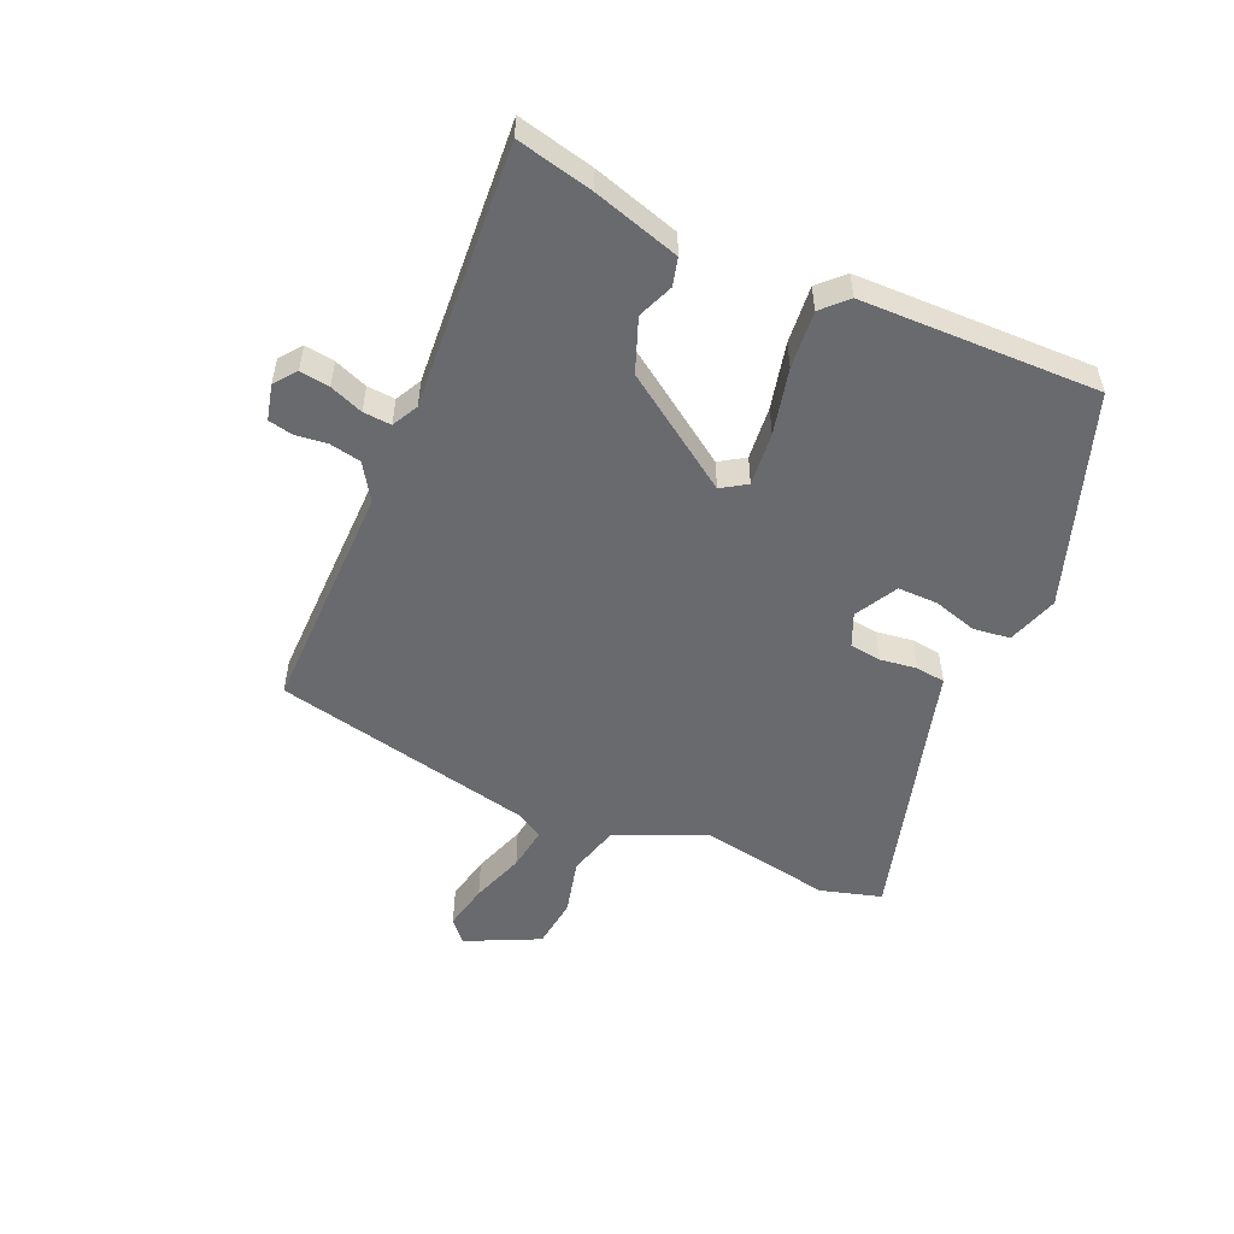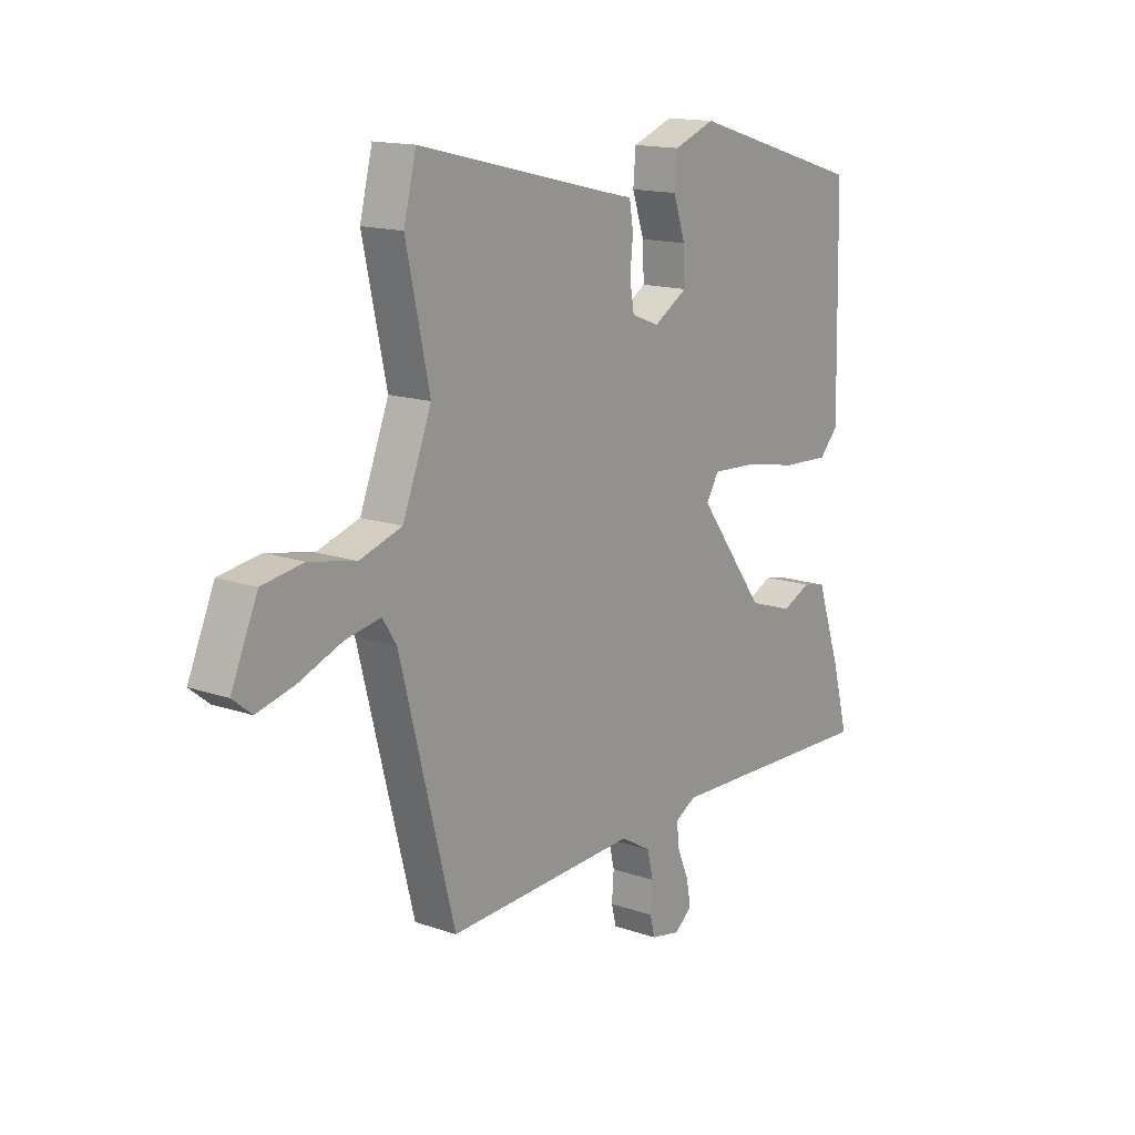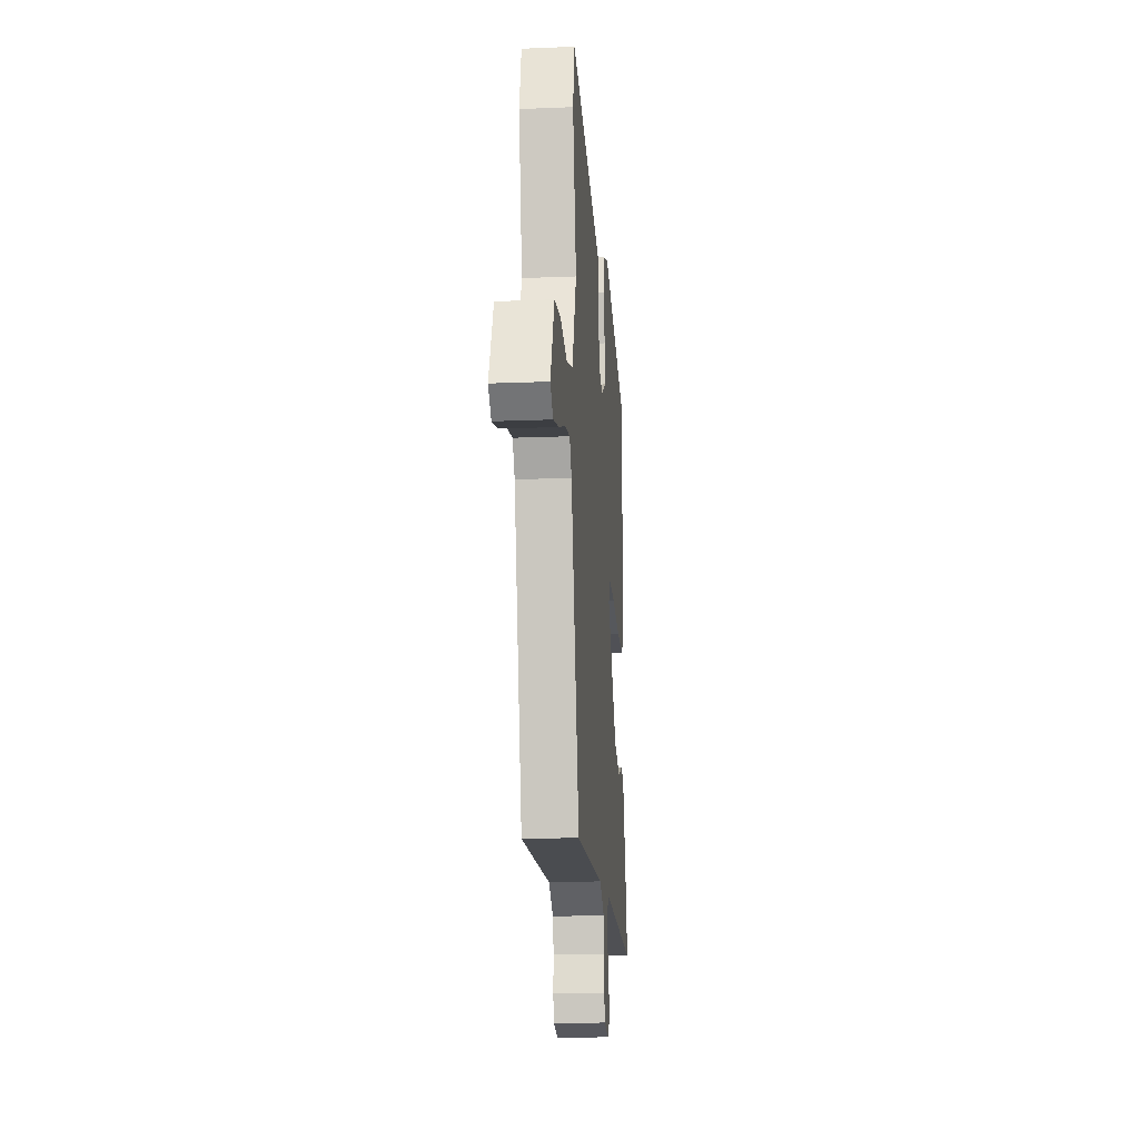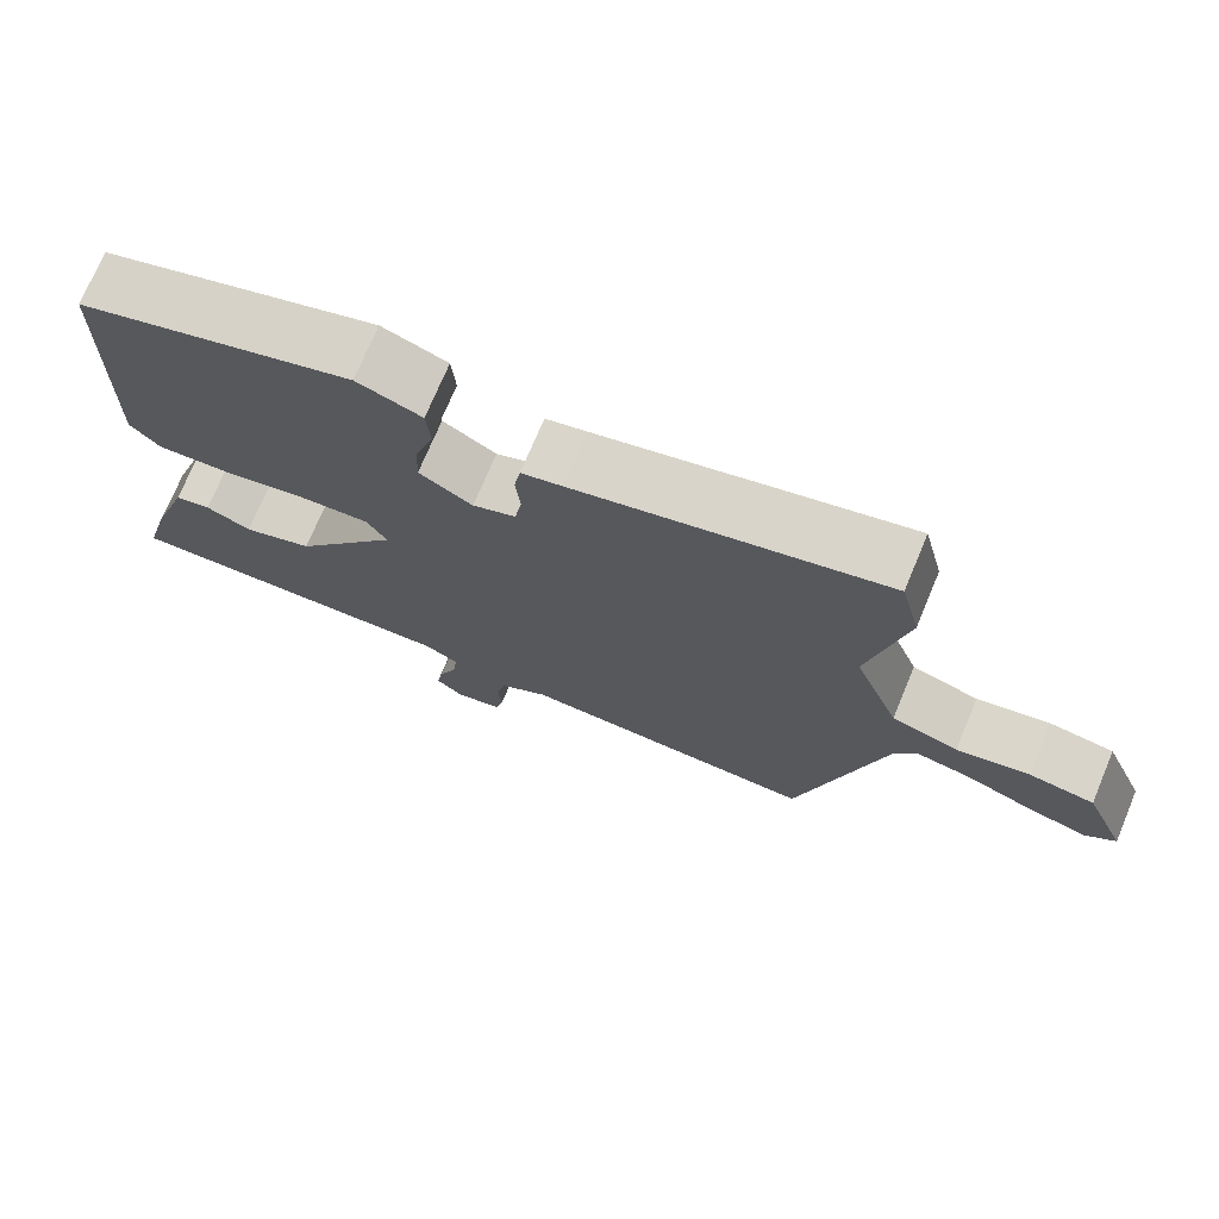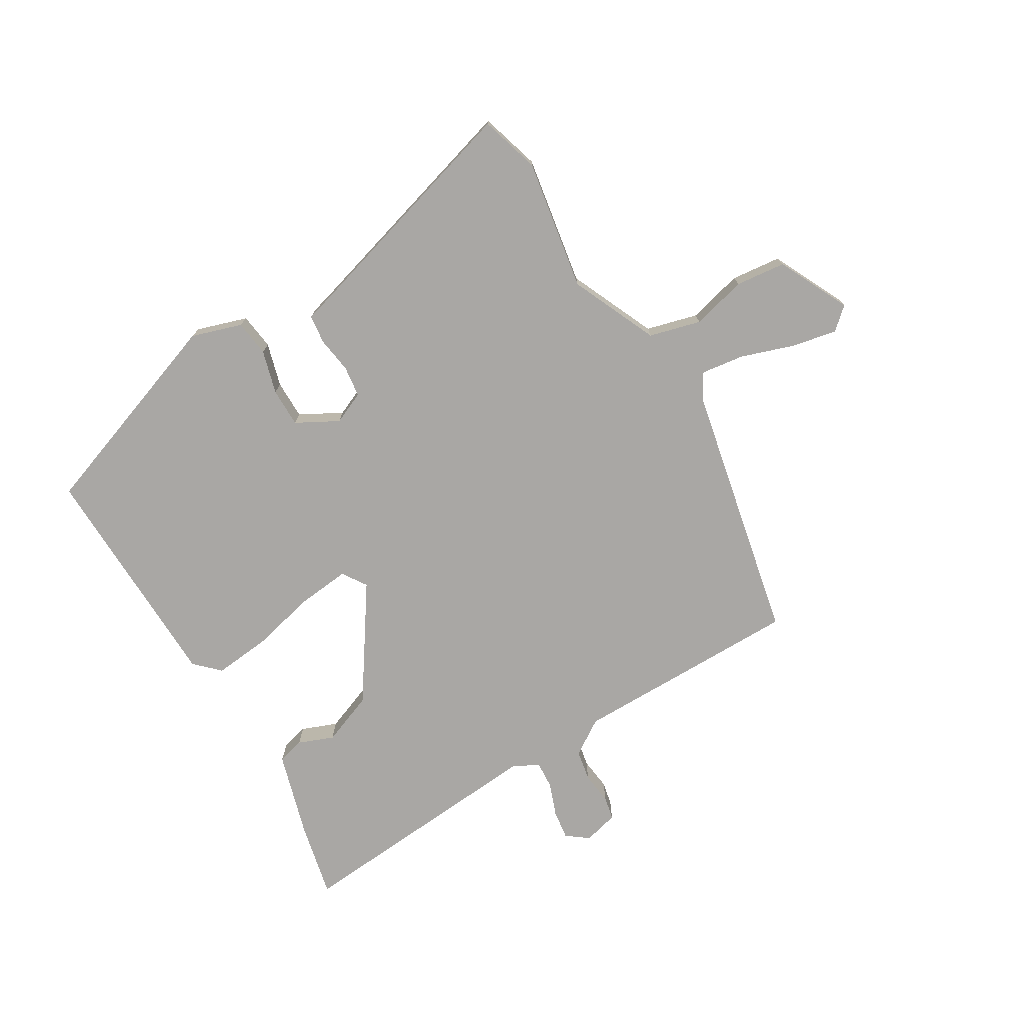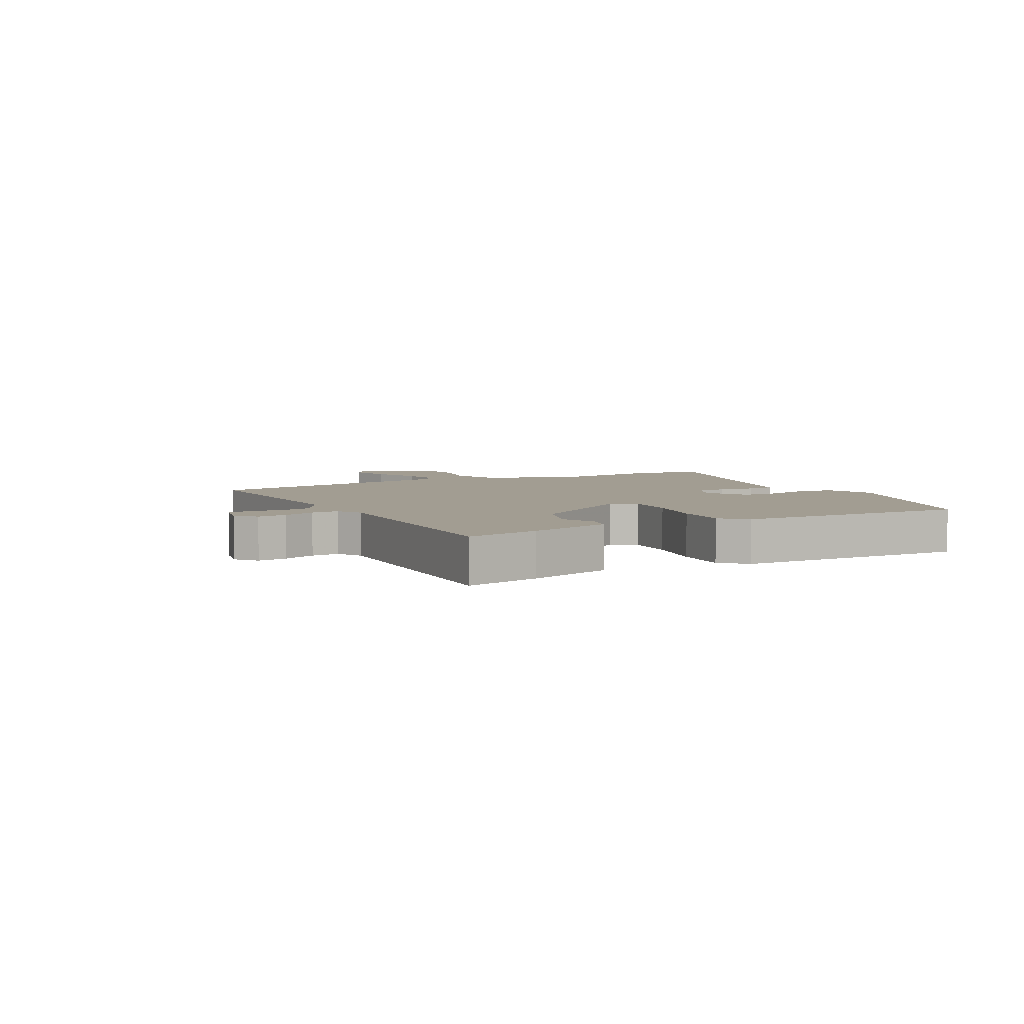
<metadata>
{"format":"obj","ext":"obj","renderer":"f3d","projection":"perspective","resolution":1024,"background":"white","views":[{"elev":-53.0,"azim":-111.5,"up":"+Y"},{"elev":15.0,"azim":126.7,"up":"+Z"},{"elev":-17.4,"azim":94.6,"up":"+Z"},{"elev":72.8,"azim":22.7,"up":"+Z"},{"elev":-74.8,"azim":33.5,"up":"+Y"},{"elev":4.9,"azim":-116.6,"up":"+Y"}]}
</metadata>
<code>
v -0.568 0.07 -0.478
v -0.534 0.07 -0.353
v -0.486 0.07 -0.213
v -0.44 0.07 -0.203
v -0.382 0.07 -0.229
v -0.293 0.07 -0.199
v -0.159 0.07 -0.018
v -0.184 0.07 0.024
v -0.272 0.07 0.019
v -0.382 0.07 -0.002
v -0.477 0.07 -0.007
v -0.515 0.07 0.034
v -0.507 0.07 0.425
v -0.154 0.07 0.532
v -0.071 0.07 0.501
v -0.066 0.07 0.44
v -0.09 0.07 0.368
v -0.093 0.07 0.303
v -0.025 0.07 0.262
v 0.03 0.07 0.283
v 0.039 0.07 0.335
v 0.033 0.07 0.396
v 0.041 0.07 0.444
v 0.093 0.07 0.456
v 0.487 0.07 0.551
v 0.512 0.07 0.45
v 0.465 0.07 0.233
v 0.523 0.07 0.085
v 0.608 0.07 0.058
v 0.701 0.07 0.077
v 0.784 0.07 0.064
v 0.837 0.07 -0.058
v 0.799 0.07 -0.089
v 0.724 0.07 -0.07
v 0.637 0.07 -0.036
v 0.566 0.07 -0.023
v 0.538 0.07 -0.067
v 0.429 0.07 -0.492
v 0.046 0.07 -0.474
v -0.015 0.07 -0.51
v -0.027 0.07 -0.561
v -0.023 0.07 -0.615
v -0.033 0.07 -0.654
v -0.092 0.07 -0.666
v -0.127 0.07 -0.637
v -0.118 0.07 -0.588
v -0.095 0.07 -0.534
v -0.09 0.07 -0.488
v -0.132 0.07 -0.464
v -0.568 0 -0.478
v -0.534 0 -0.353
v -0.486 0 -0.213
v -0.44 0 -0.203
v -0.382 0 -0.229
v -0.293 0 -0.199
v -0.159 0 -0.018
v -0.184 0 0.024
v -0.272 0 0.019
v -0.382 0 -0.002
v -0.477 0 -0.007
v -0.515 0 0.034
v -0.507 0 0.425
v -0.154 0 0.532
v -0.071 0 0.501
v -0.066 0 0.44
v -0.09 0 0.368
v -0.093 0 0.303
v -0.025 0 0.262
v 0.03 0 0.283
v 0.039 0 0.335
v 0.033 0 0.396
v 0.041 0 0.444
v 0.093 0 0.456
v 0.487 0 0.551
v 0.512 0 0.45
v 0.465 0 0.233
v 0.523 0 0.085
v 0.608 0 0.058
v 0.701 0 0.077
v 0.784 0 0.064
v 0.837 0 -0.058
v 0.799 0 -0.089
v 0.724 0 -0.07
v 0.637 0 -0.036
v 0.566 0 -0.023
v 0.538 0 -0.067
v 0.429 0 -0.492
v 0.046 0 -0.474
v -0.015 0 -0.51
v -0.027 0 -0.561
v -0.023 0 -0.615
v -0.033 0 -0.654
v -0.092 0 -0.666
v -0.127 0 -0.637
v -0.118 0 -0.588
v -0.095 0 -0.534
v -0.09 0 -0.488
v -0.132 0 -0.464
f 45 46 47
f 44 45 47
f 43 44 47
f 42 43 47
f 41 42 47
f 40 41 47 48
f 39 40 48 49
f 37 38 39 49
f 33 34 35
f 32 33 35
f 31 32 35
f 30 31 35
f 29 30 35
f 28 29 35 36
f 24 25 26 27
f 24 27 28
f 23 24 28
f 22 23 28
f 21 22 28
f 28 36 37
f 21 28 37
f 20 21 37
f 15 16 17
f 14 15 17
f 13 14 17
f 12 13 17
f 11 12 17
f 10 11 17
f 9 10 17
f 8 9 17 18
f 7 8 18 19
f 3 4 5
f 2 3 5
f 1 2 5
f 49 1 5
f 49 5 6
f 20 37 49
f 19 20 49
f 7 19 49
f 6 7 49
f 96 95 94
f 96 94 93
f 96 93 92
f 96 92 91
f 96 91 90
f 97 96 90 89
f 98 97 89 88
f 98 88 87 86
f 84 83 82
f 84 82 81
f 84 81 80
f 84 80 79
f 84 79 78
f 85 84 78 77
f 76 75 74 73
f 77 76 73
f 77 73 72
f 77 72 71
f 77 71 70
f 86 85 77
f 86 77 70
f 86 70 69
f 66 65 64
f 66 64 63
f 66 63 62
f 66 62 61
f 66 61 60
f 66 60 59
f 66 59 58
f 67 66 58 57
f 68 67 57 56
f 54 53 52
f 54 52 51
f 54 51 50
f 54 50 98
f 55 54 98
f 98 86 69
f 98 69 68
f 98 68 56
f 98 56 55
f 1 50 51 2
f 2 51 52 3
f 3 52 53 4
f 4 53 54 5
f 5 54 55 6
f 6 55 56 7
f 7 56 57 8
f 8 57 58 9
f 9 58 59 10
f 10 59 60 11
f 11 60 61 12
f 12 61 62 13
f 13 62 63 14
f 14 63 64 15
f 15 64 65 16
f 16 65 66 17
f 17 66 67 18
f 18 67 68 19
f 19 68 69 20
f 20 69 70 21
f 21 70 71 22
f 22 71 72 23
f 23 72 73 24
f 24 73 74 25
f 25 74 75 26
f 26 75 76 27
f 27 76 77 28
f 28 77 78 29
f 29 78 79 30
f 30 79 80 31
f 31 80 81 32
f 32 81 82 33
f 33 82 83 34
f 34 83 84 35
f 35 84 85 36
f 36 85 86 37
f 37 86 87 38
f 38 87 88 39
f 39 88 89 40
f 40 89 90 41
f 41 90 91 42
f 42 91 92 43
f 43 92 93 44
f 44 93 94 45
f 45 94 95 46
f 46 95 96 47
f 47 96 97 48
f 48 97 98 49
f 49 98 50 1

</code>
